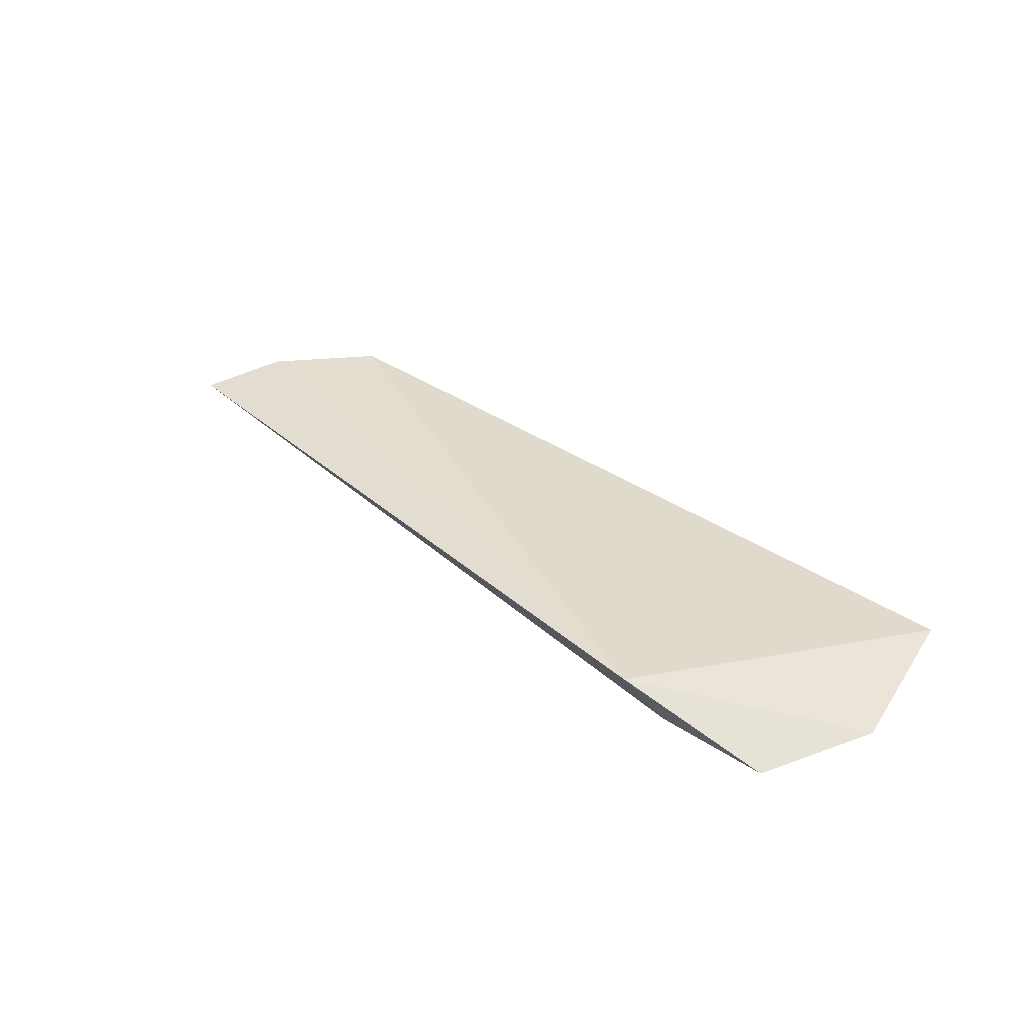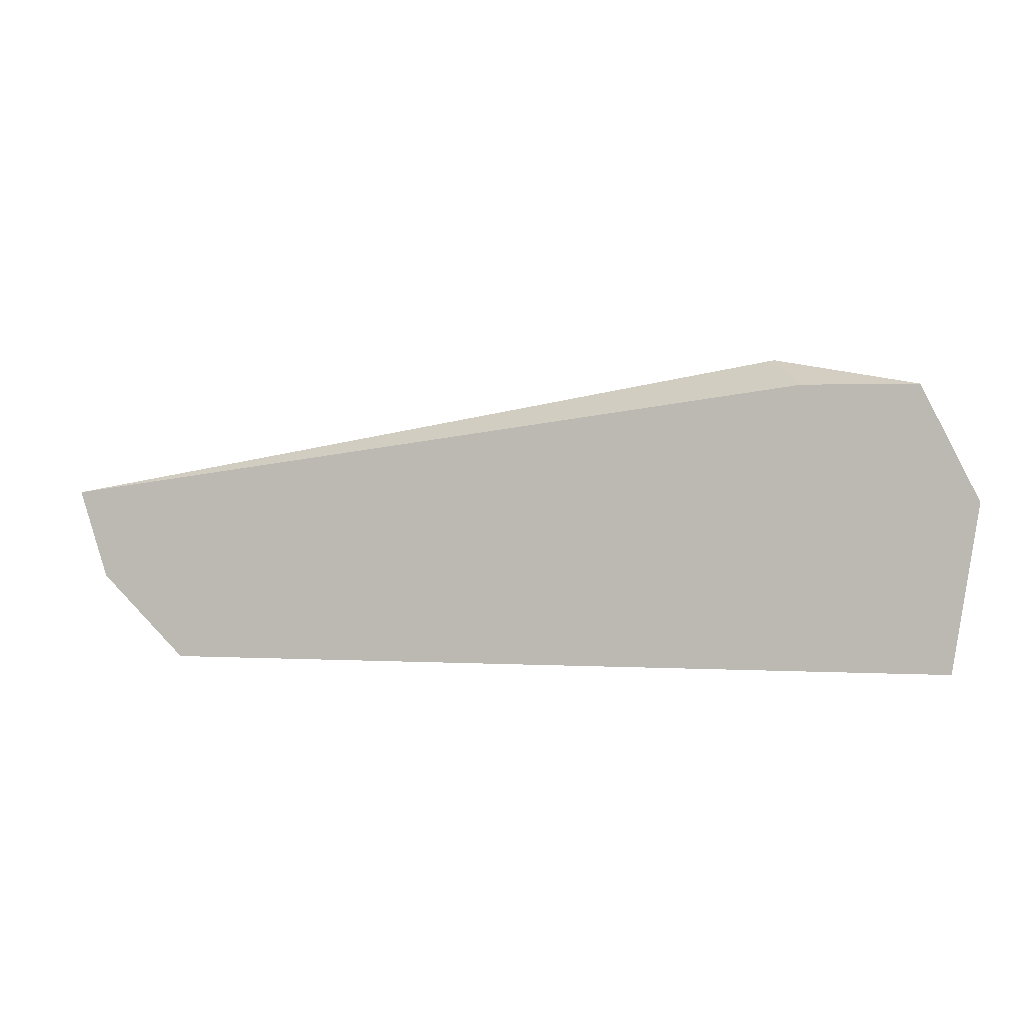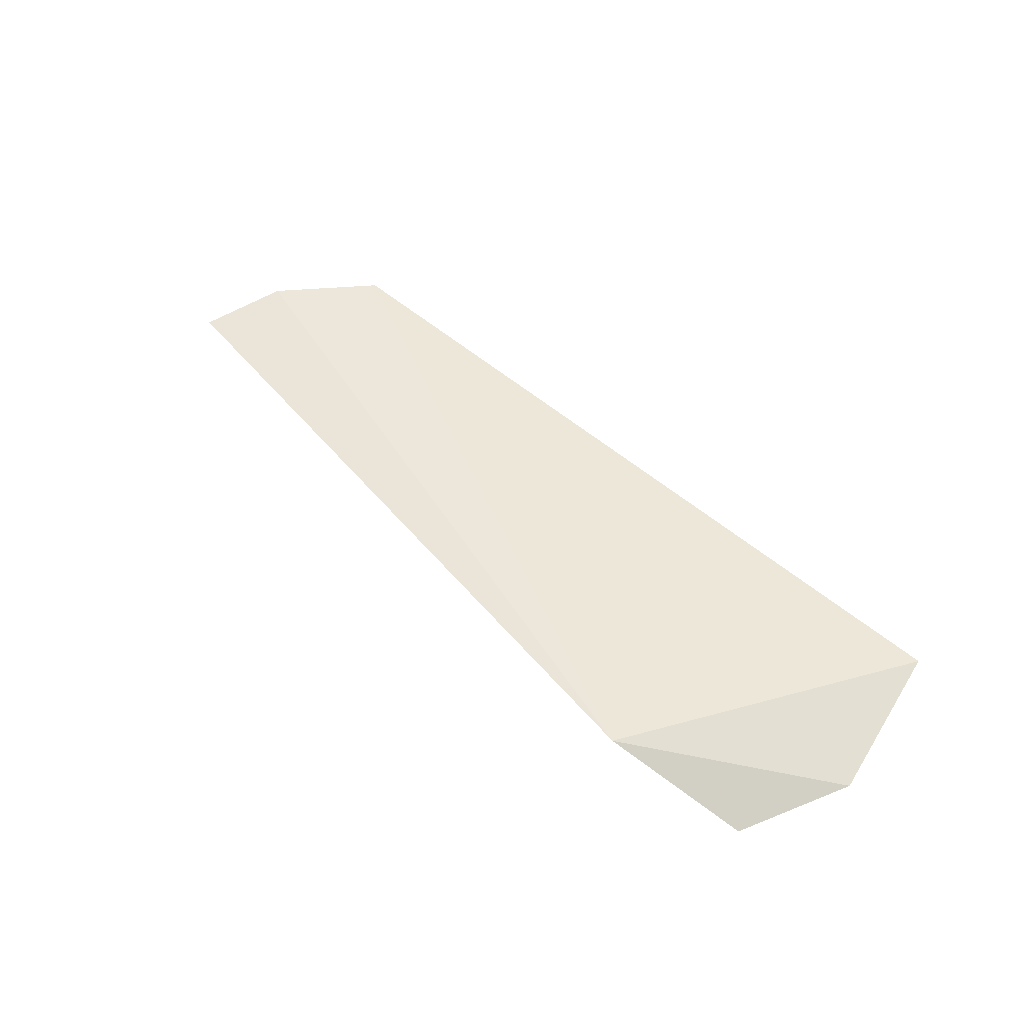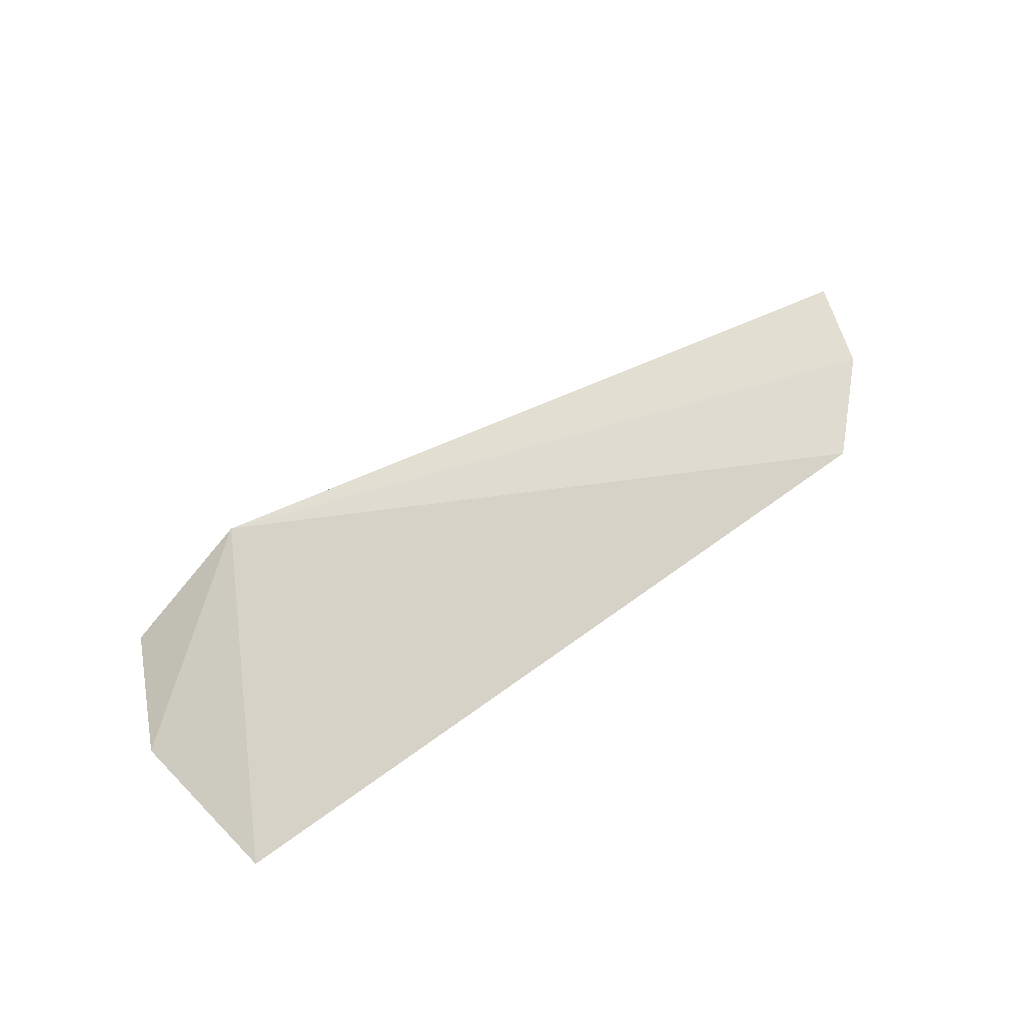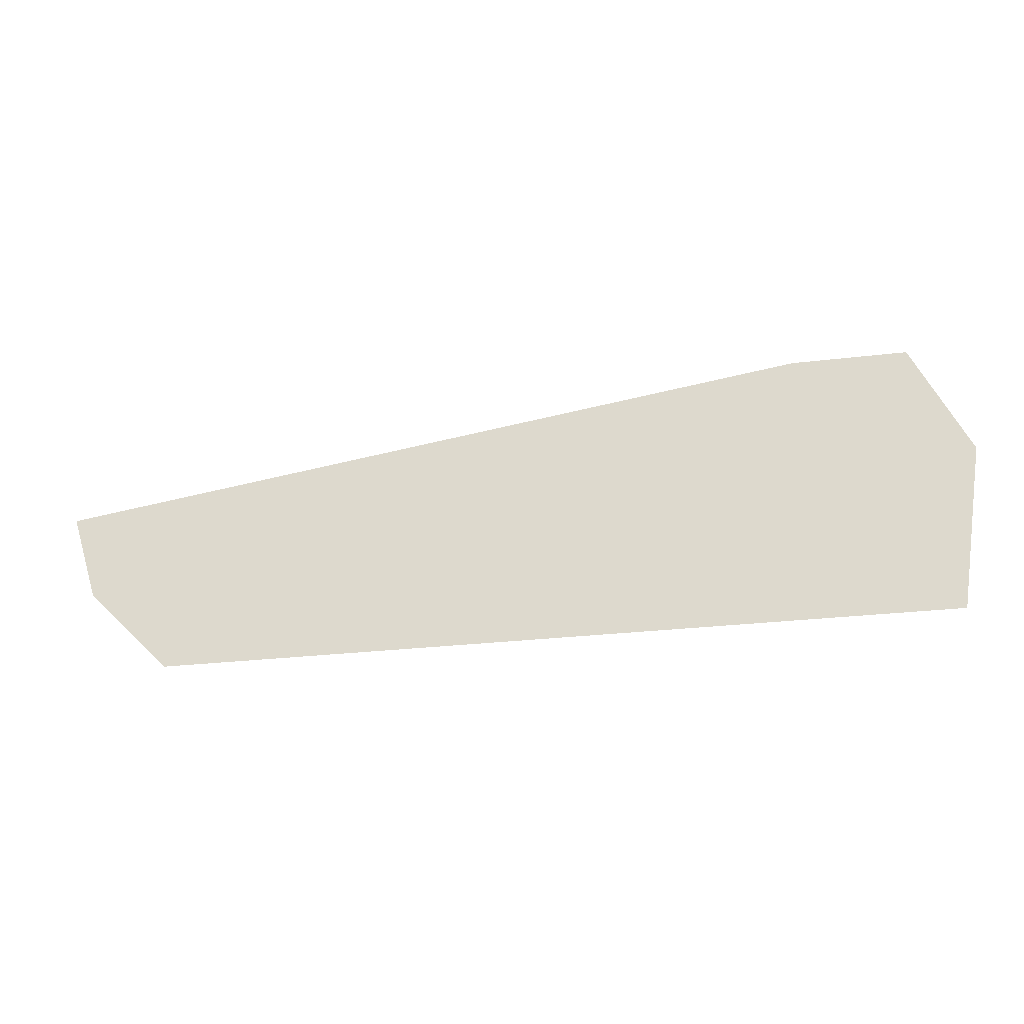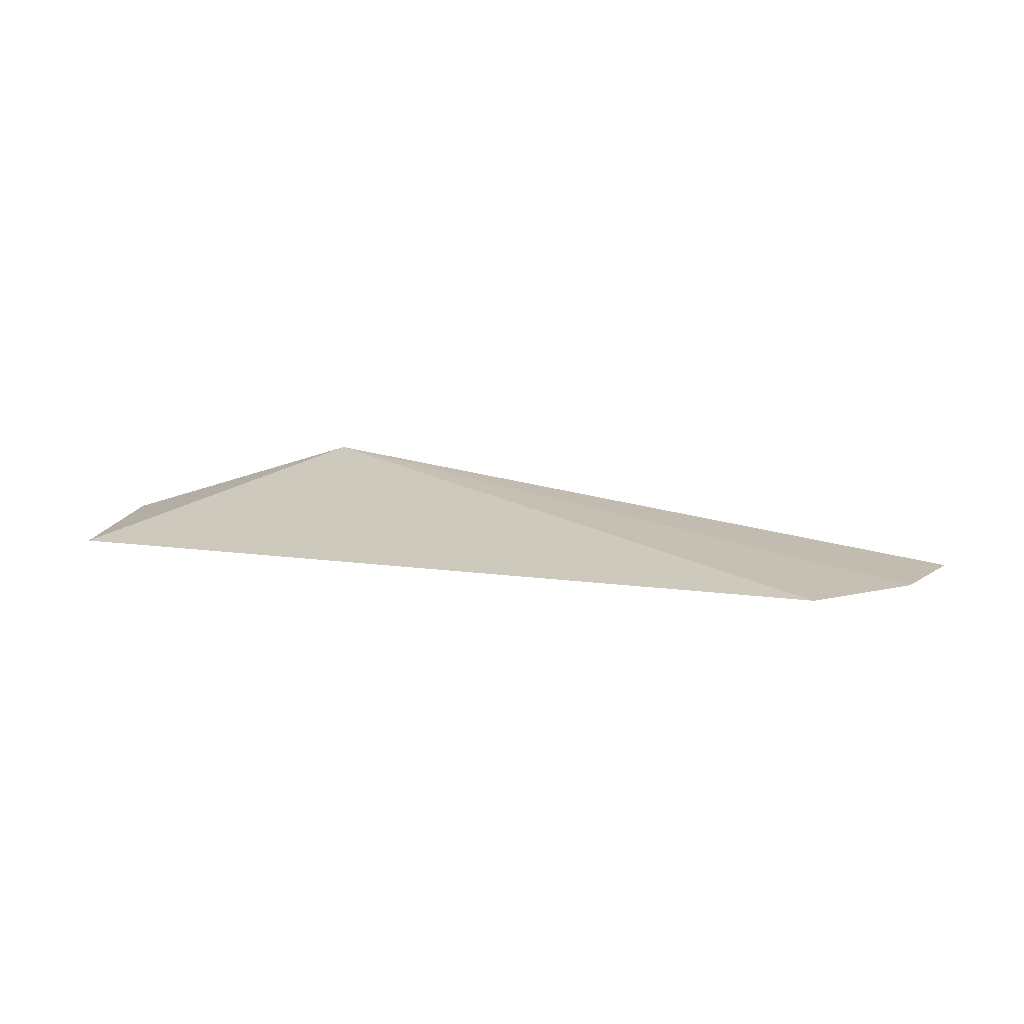
<metadata>
{"format":"obj","ext":"obj","renderer":"f3d","projection":"perspective","resolution":1024,"background":"white","views":[{"elev":40.0,"azim":-141.0,"up":"+Z"},{"elev":1.6,"azim":-166.9,"up":"+Y"},{"elev":57.8,"azim":-139.4,"up":"+Z"},{"elev":70.0,"azim":-35.7,"up":"+Z"},{"elev":-25.4,"azim":-168.8,"up":"+Y"},{"elev":13.4,"azim":17.2,"up":"+Z"}]}
</metadata>
<code>
v 0.04446 -0.006922 0.0257
v 0.04386 -0.008838 0.0257
v 0.02552 -0.004589 0.0257
v 0.02865 -0.004001 0.02693
v 0.02485 -0.01065 0.0257
v 0.02798 -0.004589 0.0257
v 0.04203 -0.01066 0.0257
v 0.02429 -0.007051 0.0257
f 1 2 3
f 2 1 4
f 5 3 2
f 6 1 3
f 6 3 4
f 6 4 1
f 7 5 2
f 7 2 4
f 7 4 5
f 8 5 4
f 8 4 3
f 8 3 5

</code>
